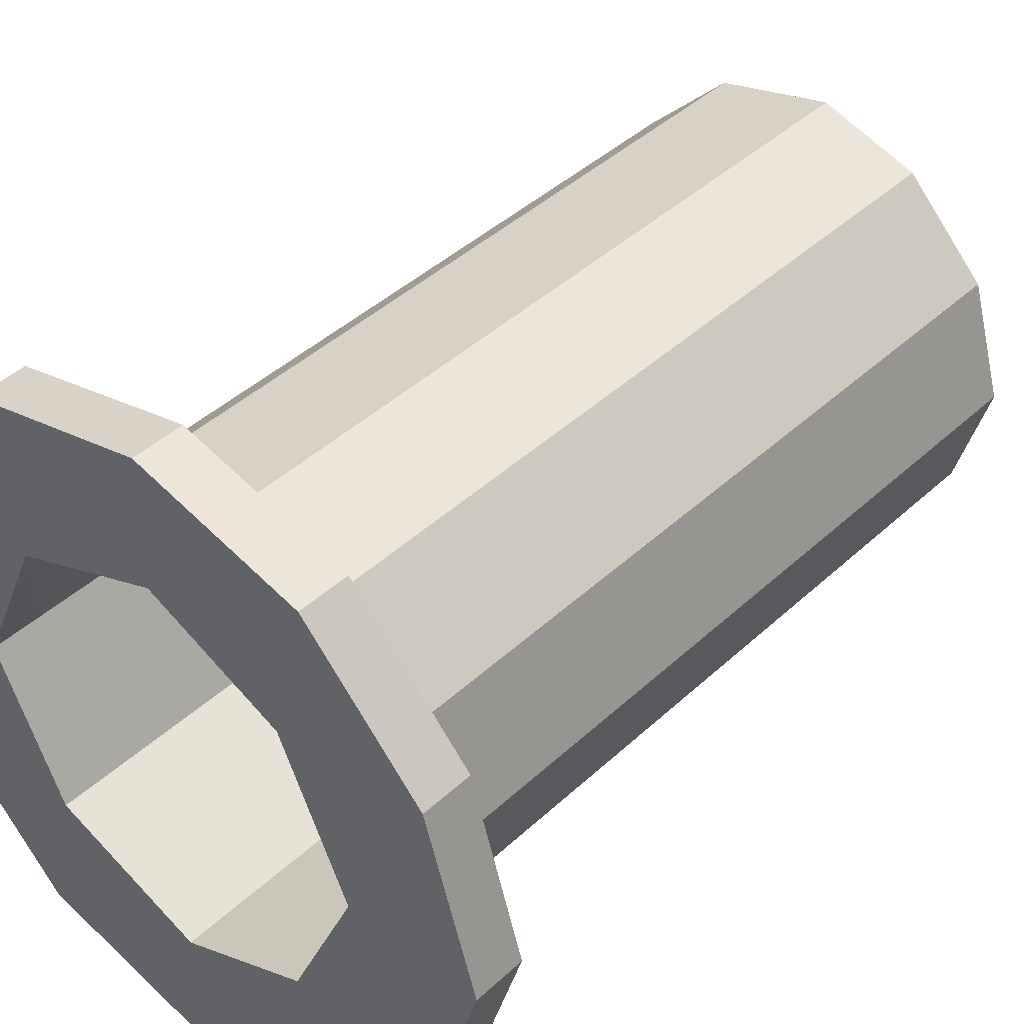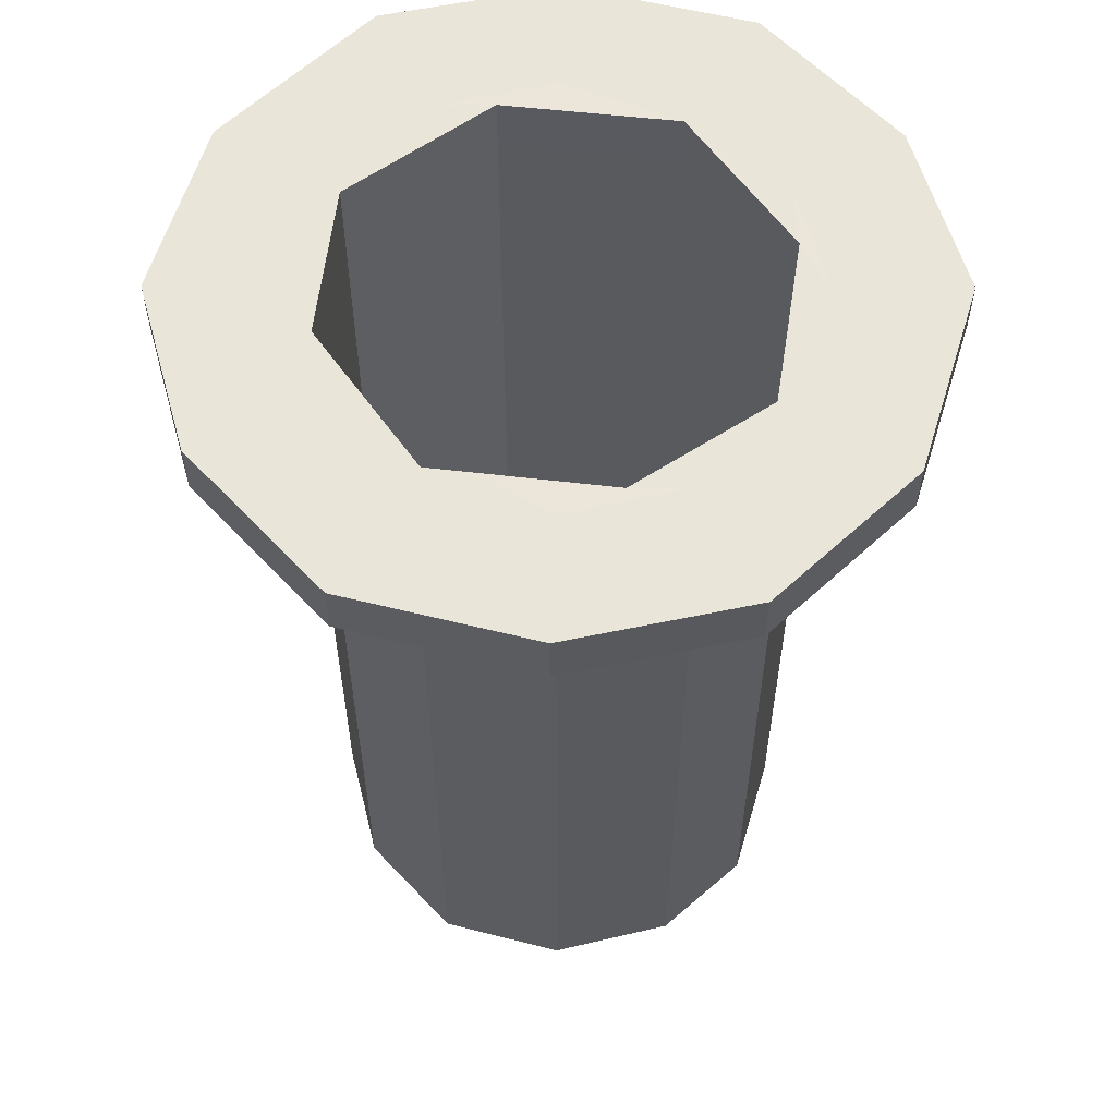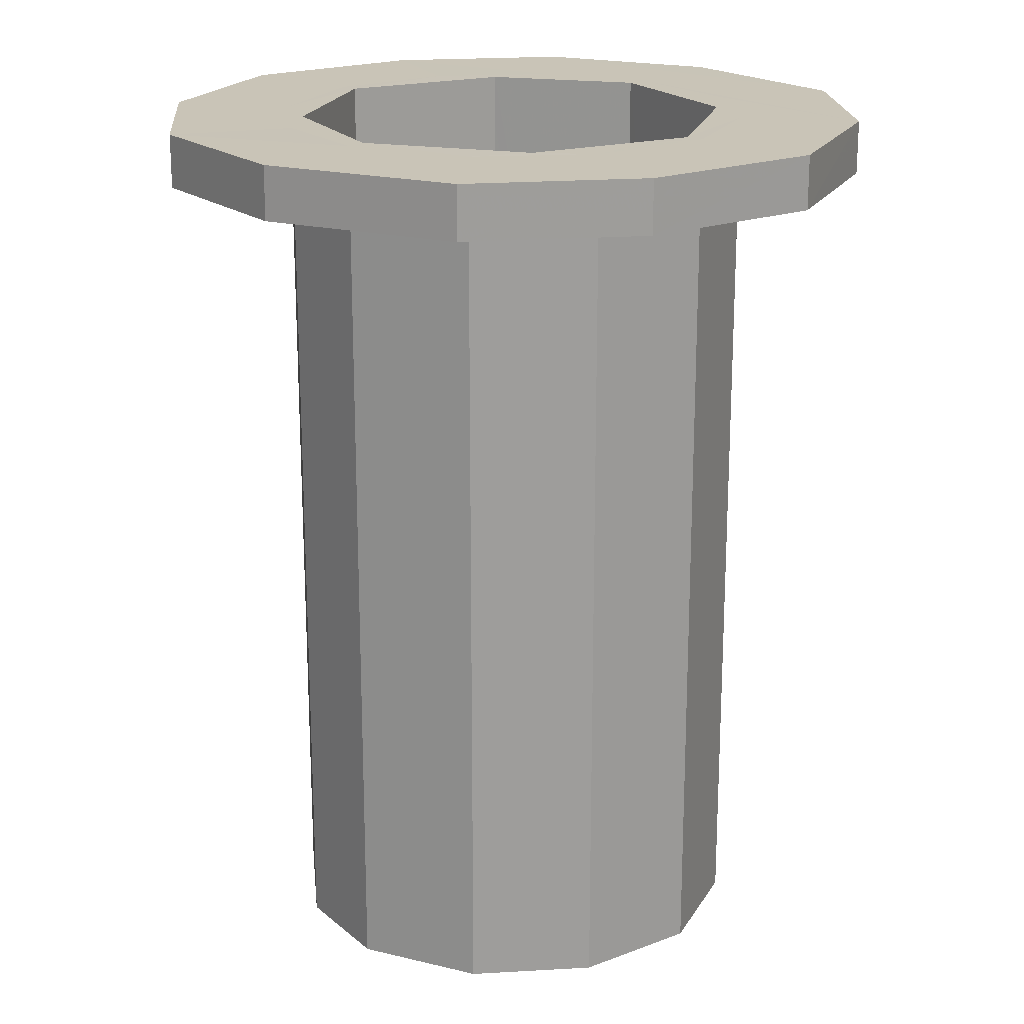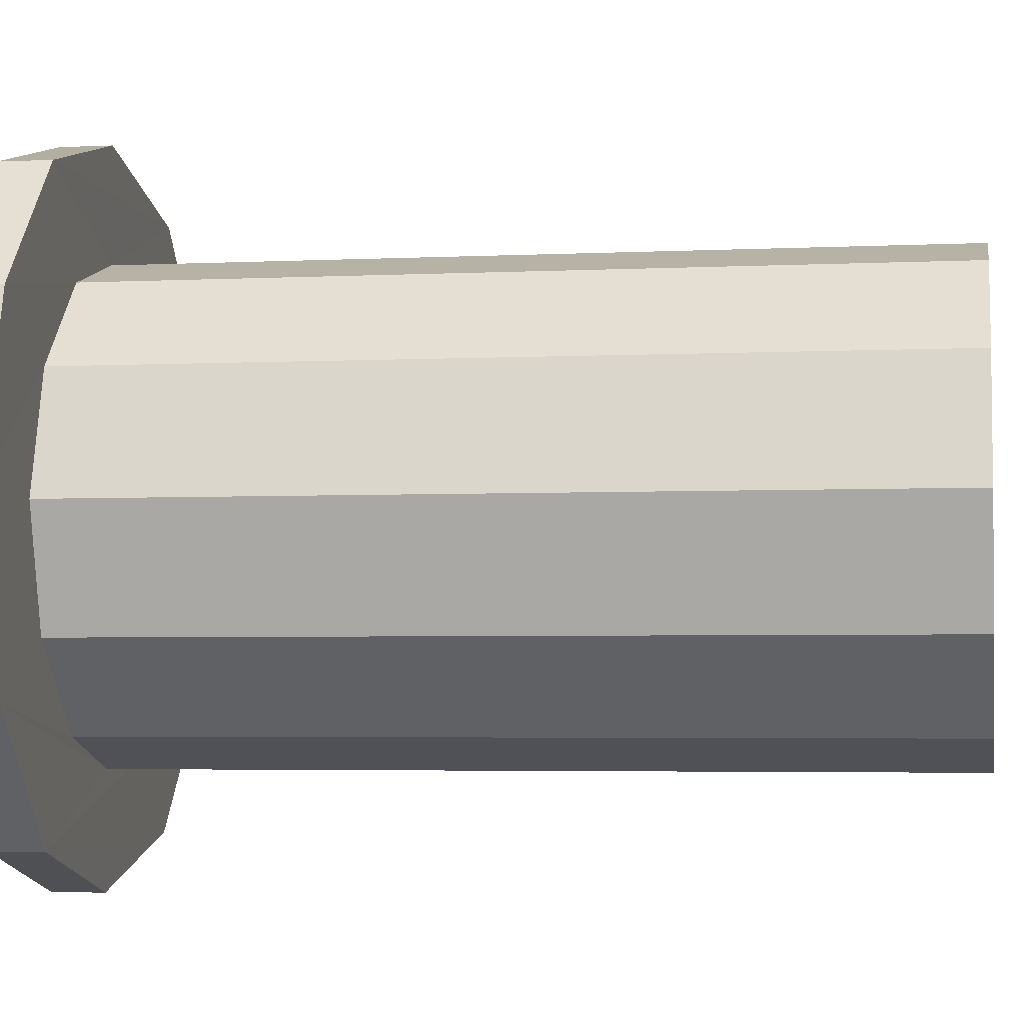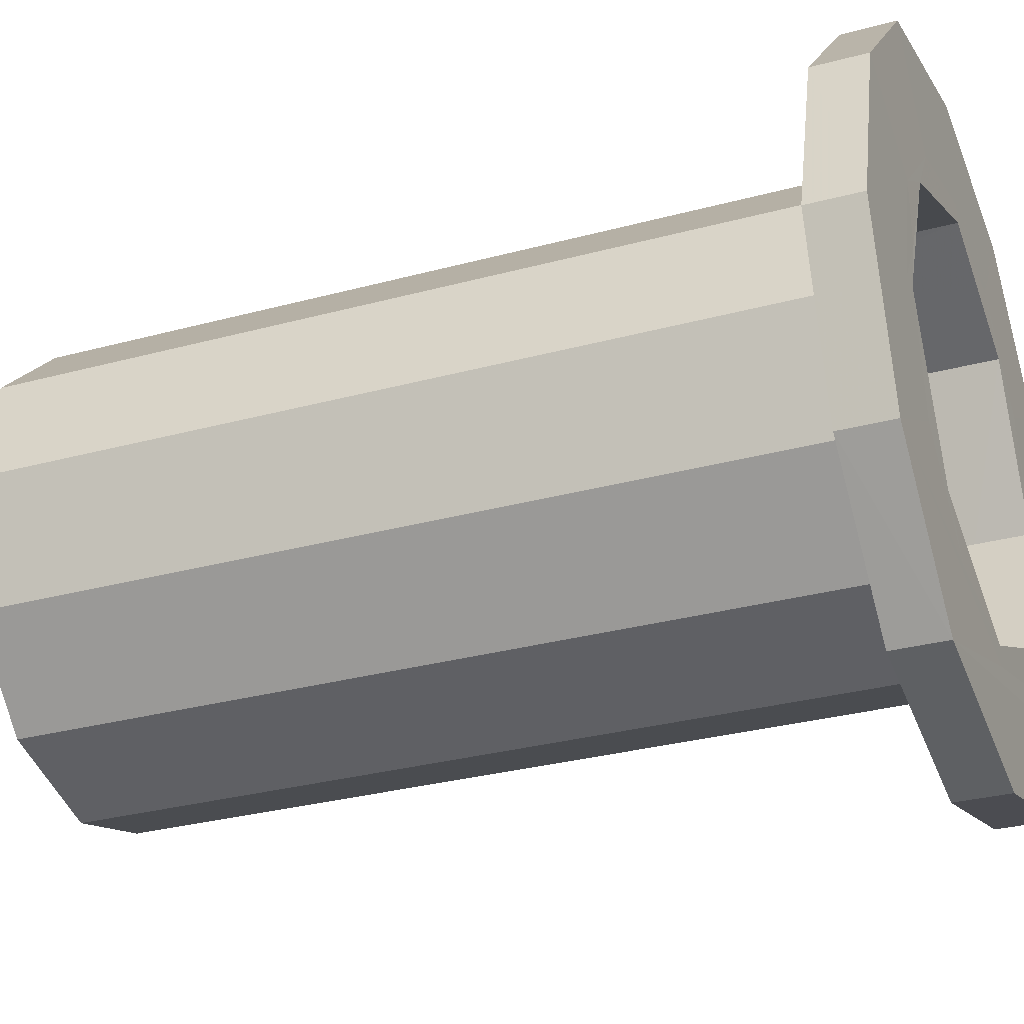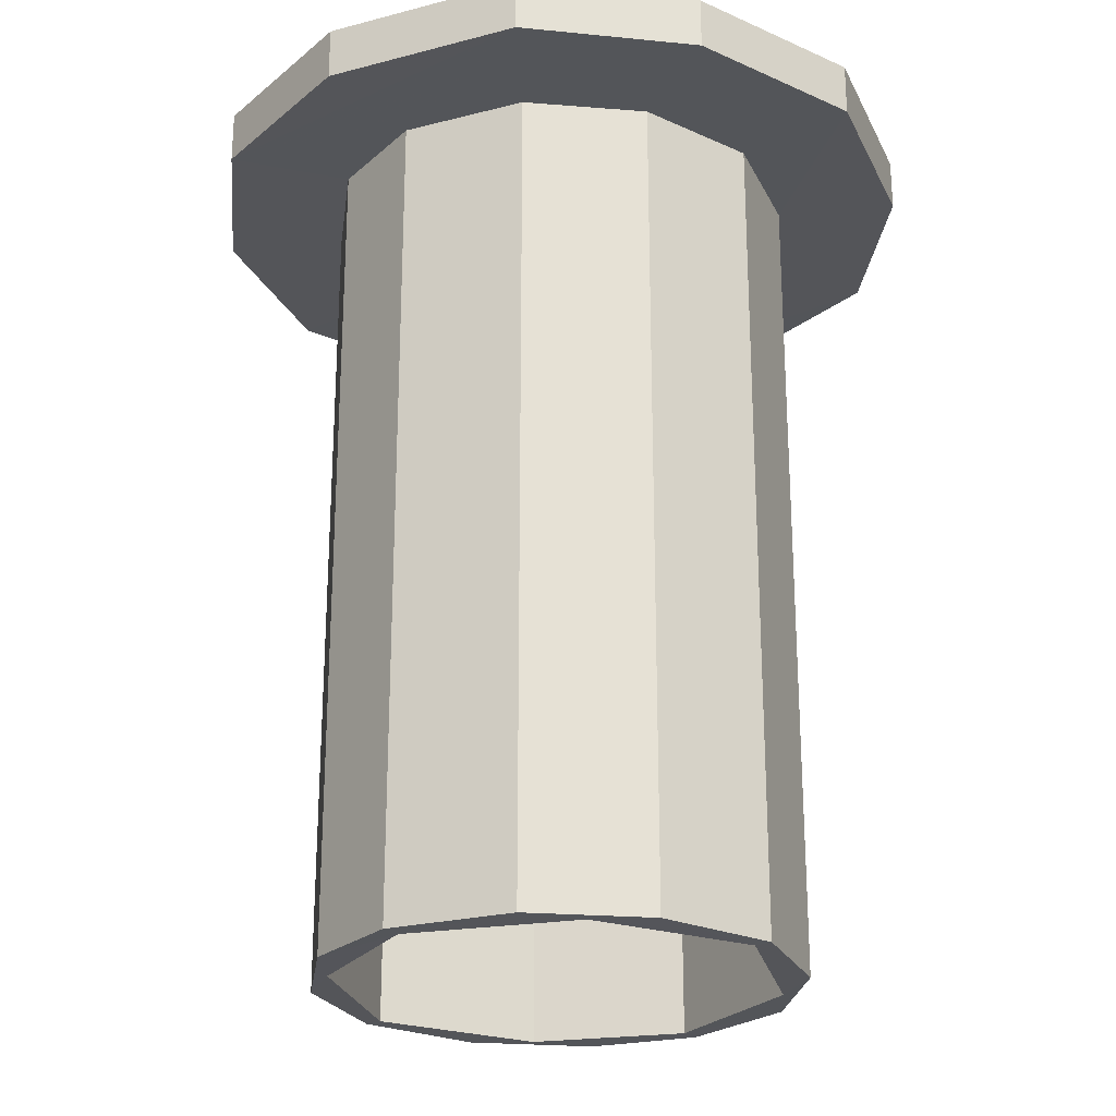
<metadata>
{"format":"obj","ext":"obj","renderer":"f3d","projection":"perspective","resolution":1024,"background":"white","views":[{"elev":42.2,"azim":-137.9,"up":"+Z"},{"elev":57.9,"azim":-58.9,"up":"+Y"},{"elev":19.9,"azim":38.8,"up":"+Y"},{"elev":-3.8,"azim":-80.8,"up":"+Z"},{"elev":-30.2,"azim":111.6,"up":"+Z"},{"elev":-24.6,"azim":37.3,"up":"+Y"}]}
</metadata>
<code>
o 13479
v 2164 1895 15.37
v 2165 1895 15.37
v 2164 1895 15.35
v 2164 1895 15.35
v 2164 1895 15.37
v 2165 1895 15.37
v 2164 1895 15.35
v 2165 1895 15.37
v 2165 1895 15.45
v 2165 1895 15.37
v 2164 1895 15.45
v 2164 1895 15.37
v 2164 1895 15.35
v 2165 1895 15.37
v 2164 1895 15.37
v 2164 1895 15.35
v 2164 1895 15.37
v 2164 1895 15.35
v 2165 1895 15.45
v 2164 1895 15.41
v 2164 1895 15.45
v 2164 1895 15.45
v 2164 1895 15.55
v 2164 1895 15.55
v 2164 1895 15.41
v 2164 1895 15.65
v 2164 1895 15.65
v 2164 1895 15.73
v 2164 1895 15.73
v 2164 1895 15.43
v 2164 1895 15.48
v 2164 1895 15.43
v 2165 1895 15.43
v 2165 1895 15.45
v 2164 1895 15.43
v 2165 1895 15.46
v 2165 1895 15.45
v 2165 1895 15.55
v 2165 1895 15.55
v 2165 1895 15.65
v 2165 1895 15.65
v 2165 1895 15.73
v 2165 1895 15.73
v 2165 1895 15.48
v 2165 1895 15.55
v 2165 1895 15.62
v 2165 1895 15.67
v 2165 1895 15.62
v 2164 1895 15.69
v 2165 1895 15.67
v 2164 1895 15.67
v 2164 1895 15.69
v 2164 1895 15.62
v 2164 1895 15.67
v 2165 1895 15.55
v 2165 1895 15.62
v 2165 1895 15.55
v 2165 1895 15.48
v 2164 1895 15.64
v 2164 1895 15.68
v 2165 1895 15.55
v 2165 1895 15.64
v 2164 1895 15.68
v 2165 1895 15.46
v 2165 1895 15.48
v 2165 1895 15.64
v 2164 1895 15.64
v 2164 1895 15.68
v 2165 1895 15.55
v 2165 1895 15.64
v 2164 1895 15.43
v 2165 1895 15.43
v 2165 1895 15.43
v 2164 1895 15.41
v 2164 1895 15.41
v 2164 1895 15.43
v 2164 1895 15.43
v 2164 1895 15.43
v 2164 1895 15.46
v 2164 1895 15.48
v 2164 1895 15.48
v 2164 1895 15.55
v 2164 1895 15.46
v 2164 1895 15.46
v 2164 1895 15.55
v 2164 1895 15.55
v 2164 1895 15.55
v 2164 1895 15.46
v 2164 1895 15.55
v 2164 1895 15.46
v 2164 1895 15.43
v 2164 1895 15.43
v 2164 1895 15.41
v 2164 1895 15.48
v 2164 1895 15.55
v 2164 1895 15.43
v 2164 1895 15.46
v 2164 1895 15.43
v 2164 1895 15.41
v 2165 1895 15.43
v 2165 1895 15.43
v 2165 1895 15.48
v 2165 1895 15.48
v 2165 1895 15.55
v 2165 1895 15.55
v 2165 1895 15.48
v 2165 1895 15.55
v 2165 1895 15.62
v 2165 1895 15.55
v 2165 1895 15.65
v 2165 1895 15.64
v 2165 1895 15.67
v 2165 1895 15.55
v 2165 1895 15.43
v 2164 1895 15.68
v 2164 1895 15.69
v 2164 1895 15.43
v 2165 1895 15.46
v 2165 1895 15.64
v 2164 1895 15.68
v 2164 1895 15.46
v 2164 1895 15.55
v 2164 1895 15.64
v 2164 1895 15.64
v 2164 1895 15.64
v 2164 1895 15.67
v 2164 1895 15.62
v 2164 1895 15.67
v 2164 1895 15.62
v 2164 1895 15.55
v 2164 1895 15.62
v 2164 1895 15.55
v 2164 1895 15.48
v 2164 1895 15.55
v 2164 1895 15.65
v 2164 1895 15.45
v 2164 1895 15.48
v 2164 1895 15.67
v 2164 1895 15.73
v 2164 1895 15.69
v 2165 1895 15.67
v 2164 1895 15.69
v 2165 1895 15.62
v 2165 1895 15.67
v 2164 1895 15.73
v 2164 1895 15.67
v 2164 1895 15.69
v 2165 1895 15.73
v 2165 1895 15.65
v 2164 1895 15.75
v 2164 1895 15.65
v 2164 1895 15.62
v 2164 1895 15.75
v 2165 1895 15.73
v 2164 1895 15.75
v 2164 1895 15.55
v 2164 1895 15.55
v 2164 1895 15.48
v 2164 1895 15.45
v 2164 1895 15.43
v 2164 1895 15.41
v 2164 1895 15.55
v 2164 1895 15.65
v 2164 1895 15.55
v 2164 1895 15.55
v 2164 1895 15.62
v 2164 1895 15.58
v 2164 1895 15.64
v 2164 1895 15.55
v 2164 1895 15.73
v 2165 1895 15.73
v 2164 1895 15.75
v 2164 1895 15.75
v 2164 1895 15.73
v 2164 1895 15.75
v 2165 1895 15.65
v 2165 1895 15.67
v 2165 1895 15.64
v 2164 1895 15.68
v 2165 1895 15.55
v 2165 1895 15.62
v 2165 1895 15.58
v 2165 1895 15.55
v 2165 1895 15.64
v 2165 1895 15.55
v 2165 1895 15.55
v 2165 1895 15.48
v 2165 1895 15.45
v 2165 1895 15.55
v 2165 1895 15.46
v 2165 1895 15.46
v 2165 1895 15.55
v 2165 1895 15.46
v 2164 1895 15.43
v 2165 1895 15.46
v 2164 1895 15.69
v 2165 1895 15.73
f 1 2 3
f 4 5 1
f 6 7 4
f 5 8 9
f 10 9 8
f 5 11 12
f 10 12 11
f 13 10 14
f 15 16 13
f 14 17 18
f 5 19 20
f 20 21 17
f 22 17 21
f 23 21 24
f 10 22 25
f 26 24 27
f 28 27 29
f 25 22 30
f 30 22 31
f 30 32 25
f 32 33 25
f 34 25 33
f 35 36 32
f 25 37 2
f 19 2 37
f 38 37 39
f 40 39 41
f 42 41 43
f 44 38 45
f 45 40 46
f 46 40 47
f 47 48 46
f 47 42 49
f 49 50 47
f 51 52 49
f 53 54 51
f 48 55 56
f 57 58 55
f 54 59 60
f 61 48 62
f 62 50 63
f 64 65 61
f 63 66 62
f 67 68 63
f 66 69 70
f 64 35 71
f 71 72 64
f 44 72 73
f 73 19 44
f 74 19 73
f 73 75 74
f 74 76 77
f 76 78 79
f 77 80 81
f 80 79 82
f 83 82 79
f 71 83 84
f 85 82 59
f 86 59 82
f 87 83 86
f 86 88 89
f 86 83 90
f 83 91 90
f 91 92 93
f 94 87 95
f 96 97 94
f 94 98 96
f 96 20 99
f 100 91 99
f 99 101 100
f 100 102 103
f 102 9 104
f 34 104 9
f 102 105 106
f 107 106 105
f 107 105 108
f 109 108 105
f 109 104 110
f 111 108 112
f 113 110 104
f 36 114 106
f 115 112 116
f 117 36 118
f 119 115 120
f 121 91 117
f 117 30 121
f 90 30 31
f 121 31 122
f 123 86 122
f 120 124 123
f 124 86 125
f 123 126 120
f 95 124 127
f 127 124 128
f 128 129 127
f 129 130 131
f 132 133 130
f 134 129 135
f 136 137 134
f 135 138 139
f 140 138 128
f 128 115 140
f 141 142 140
f 143 144 141
f 145 142 42
f 145 146 147
f 144 110 148
f 149 148 110
f 139 148 150
f 151 152 146
f 153 28 139
f 154 155 153
f 85 152 156
f 157 156 152
f 157 158 156
f 80 156 158
f 159 160 158
f 159 161 160
f 159 162 11
f 157 163 162
f 31 11 162
f 164 162 163
f 31 23 164
f 165 31 164
f 165 164 166
f 164 26 166
f 165 166 167
f 168 169 167
f 167 166 125
f 166 26 126
f 125 166 126
f 126 163 170
f 151 170 163
f 171 170 172
f 173 42 171
f 174 175 173
f 176 177 171
f 177 178 179
f 180 181 176
f 149 181 177
f 181 66 177
f 181 182 66
f 183 184 182
f 185 182 181
f 113 185 181
f 185 186 182
f 113 187 185
f 187 186 185
f 188 187 180
f 107 66 189
f 190 189 186
f 36 189 190
f 189 191 69
f 189 178 192
f 190 192 193
f 187 193 192
f 33 194 193
f 34 33 187
f 33 195 187
f 126 28 196
f 197 196 28
f 68 126 196
f 197 177 196
f 177 68 196

</code>
